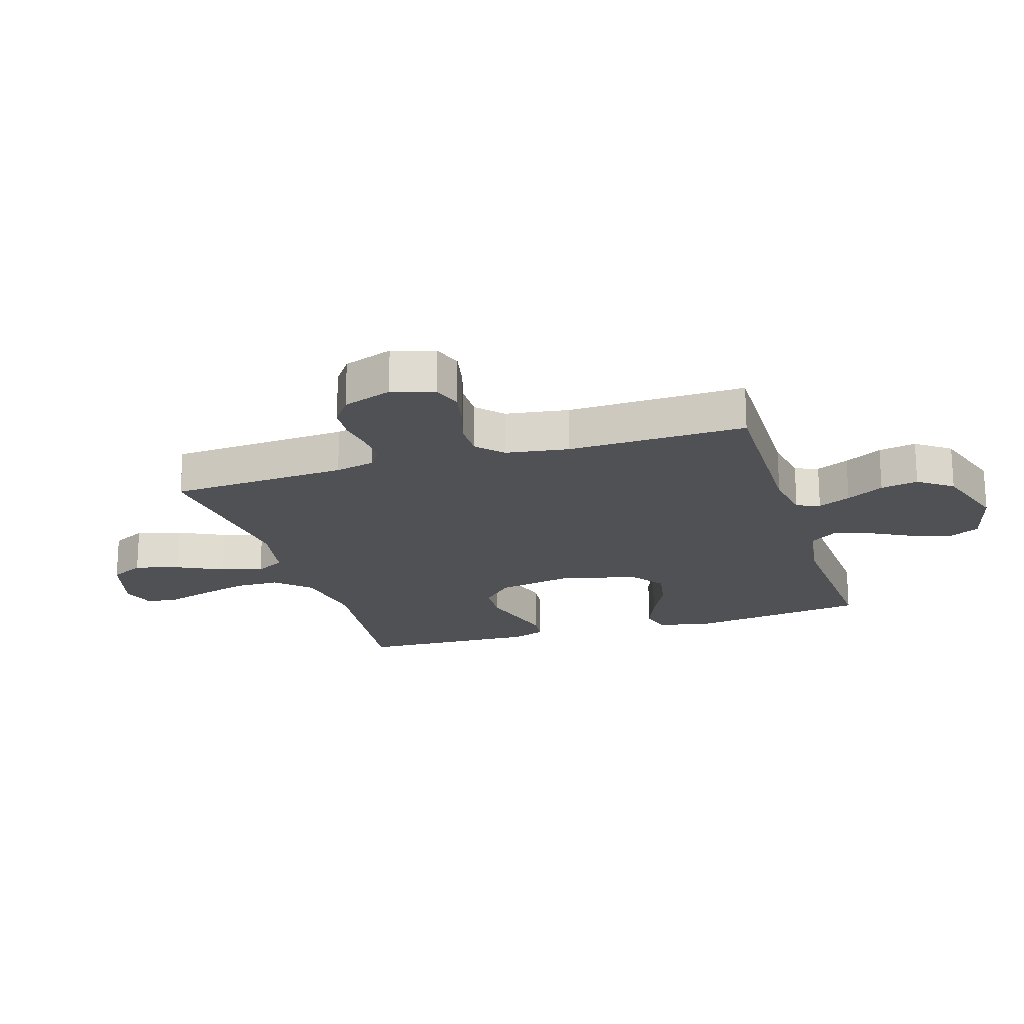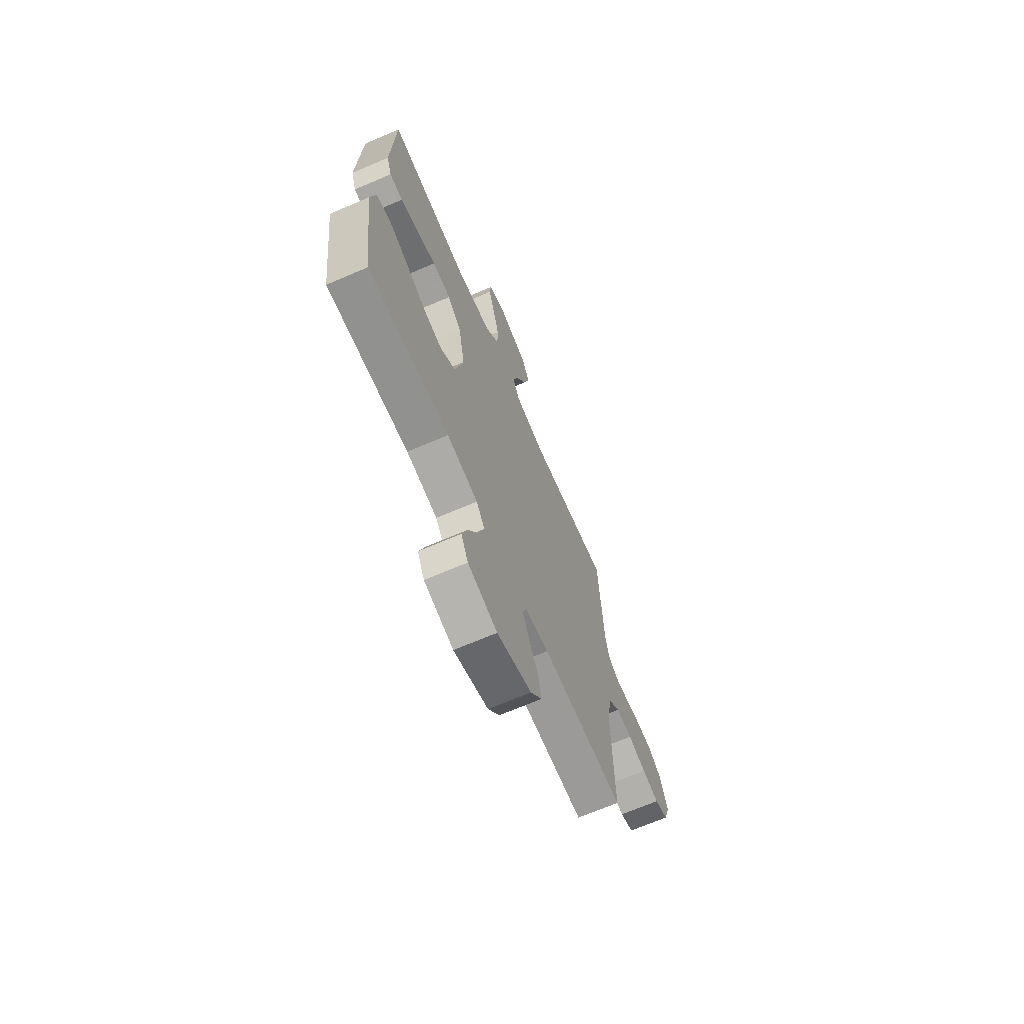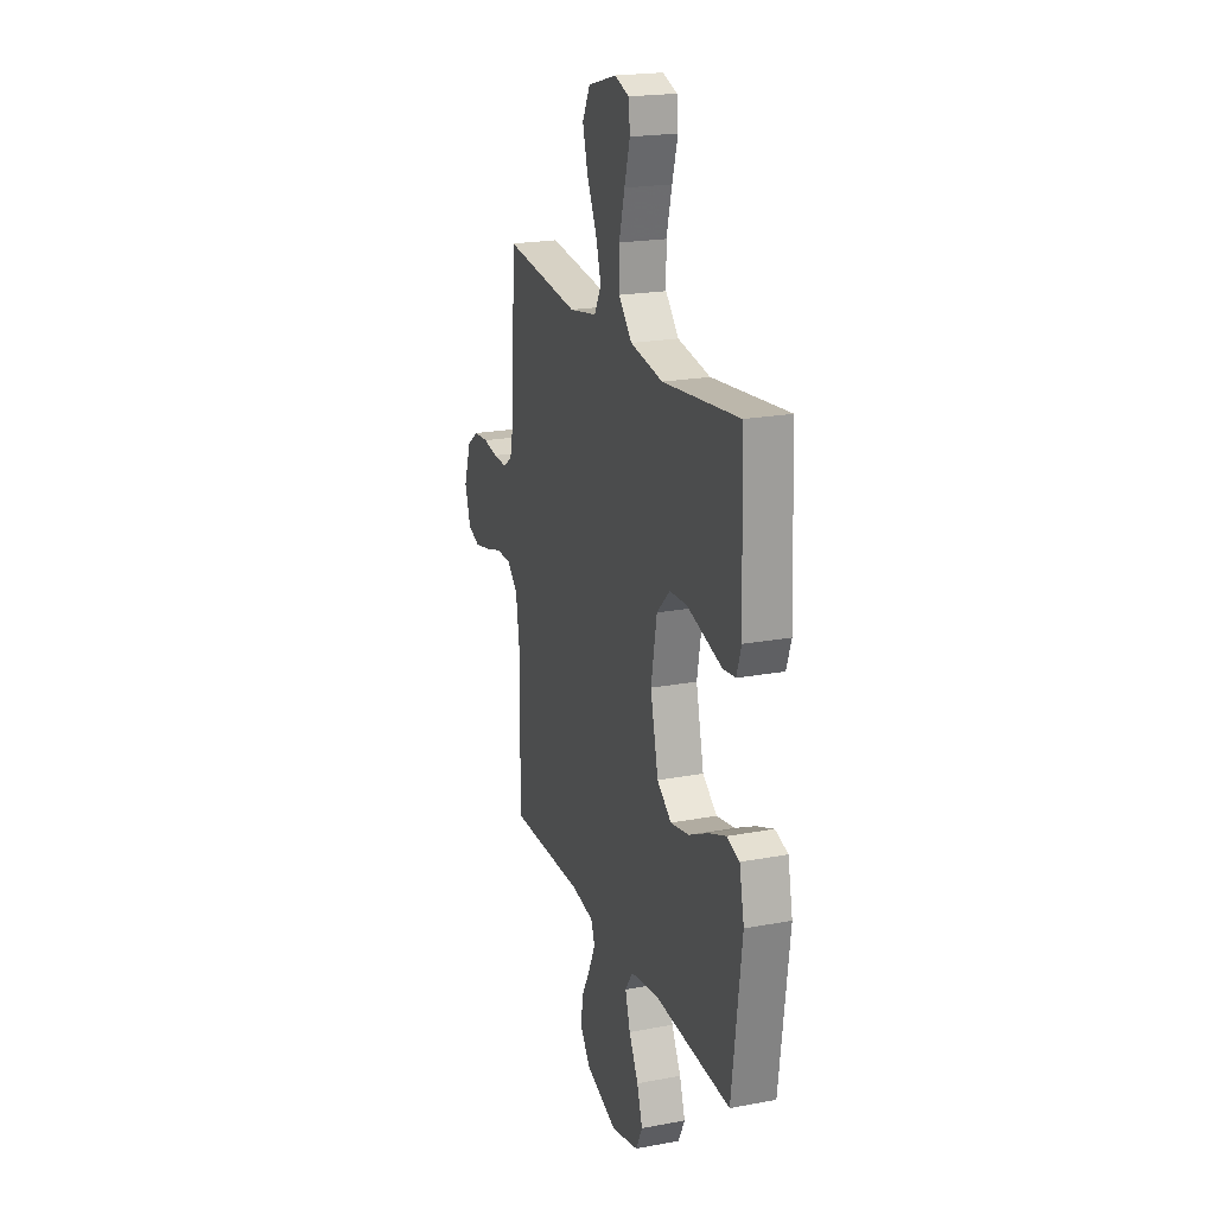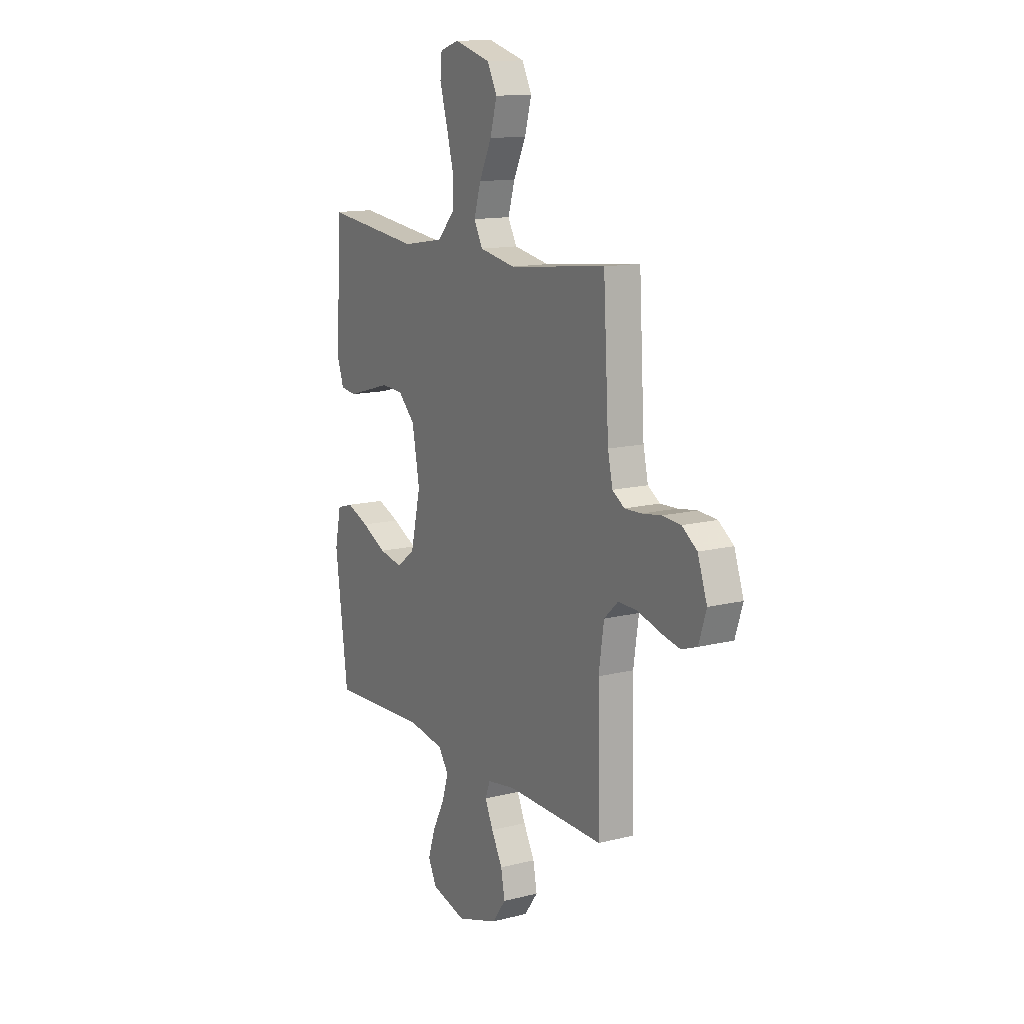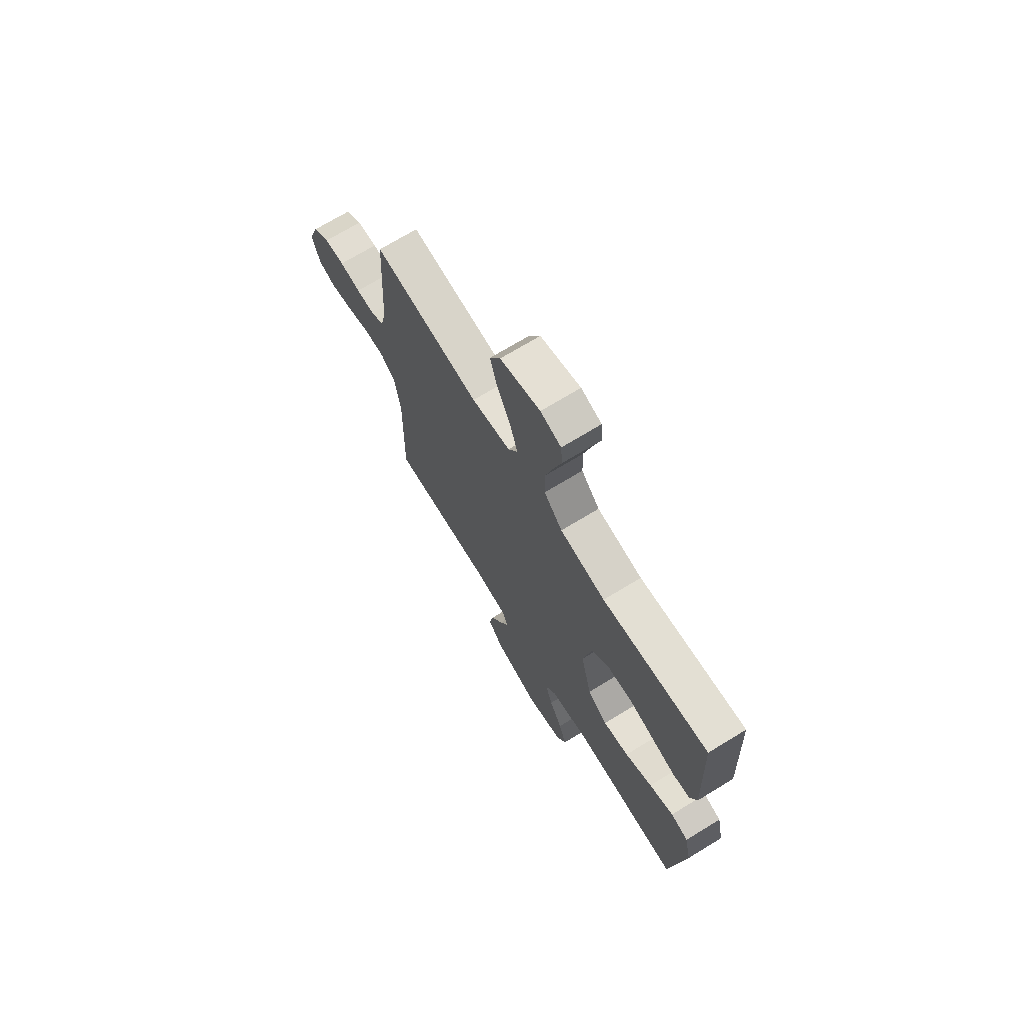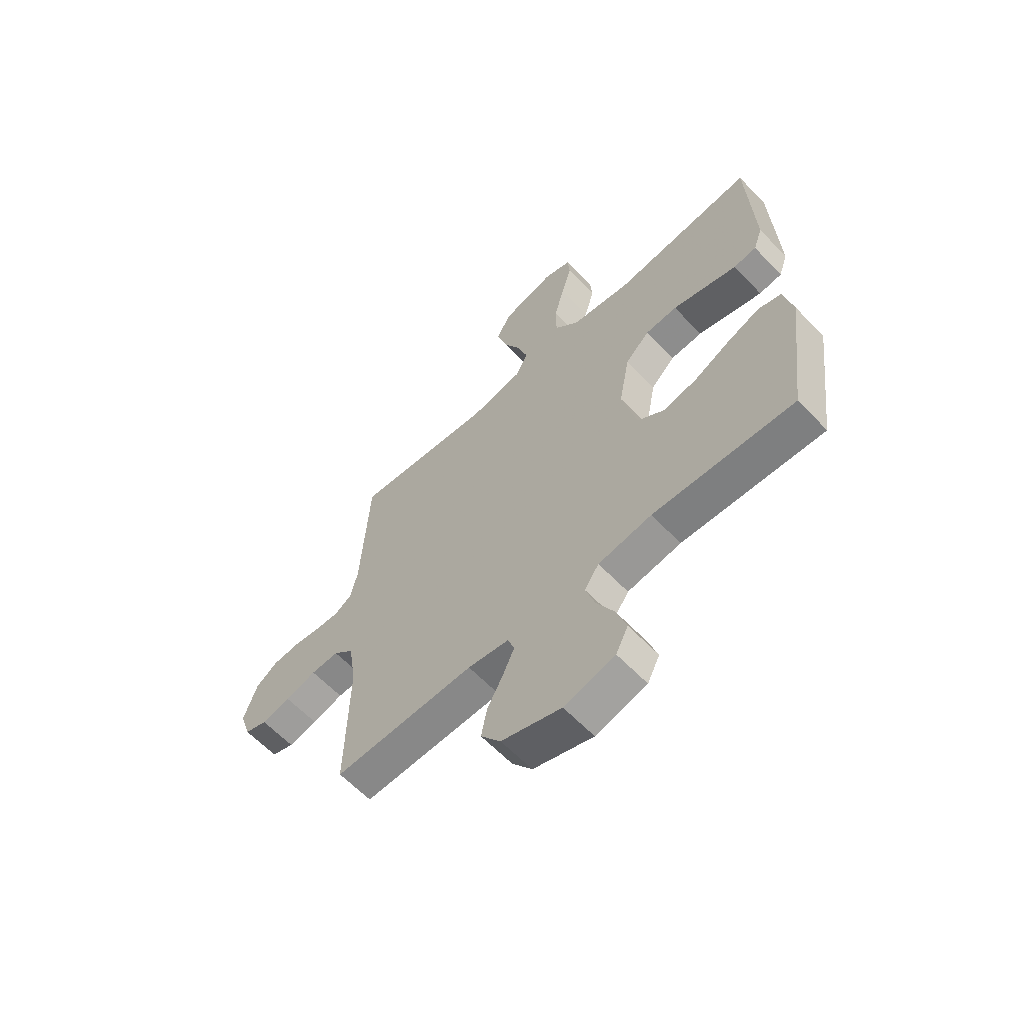
<metadata>
{"format":"obj","ext":"obj","renderer":"f3d","projection":"perspective","resolution":1024,"background":"white","views":[{"elev":-19.8,"azim":107.3,"up":"+Y"},{"elev":-68.6,"azim":-66.8,"up":"+Z"},{"elev":21.0,"azim":-108.6,"up":"+Z"},{"elev":13.3,"azim":60.2,"up":"+Z"},{"elev":70.9,"azim":-121.4,"up":"+Z"},{"elev":-62.0,"azim":-136.4,"up":"+Z"}]}
</metadata>
<code>
v 0.5 0.07 -0.5
v 0.2 0.07 -0.495
v 0.113 0.07 -0.509
v 0.098 0.07 -0.548
v 0.123 0.07 -0.603
v 0.157 0.07 -0.666
v 0.169 0.07 -0.729
v 0.127 0.07 -0.786
v 0 0.07 -0.828
v -0.108 0.07 -0.8
v -0.134 0.07 -0.748
v -0.112 0.07 -0.681
v -0.075 0.07 -0.611
v -0.055 0.07 -0.547
v -0.086 0.07 -0.502
v -0.2 0.07 -0.484
v -0.5 0.07 -0.5
v -0.539 0.07 -0.2
v -0.52 0.07 -0.11
v -0.47 0.07 -0.095
v -0.401 0.07 -0.122
v -0.324 0.07 -0.16
v -0.251 0.07 -0.174
v -0.194 0.07 -0.132
v -0.163 0.07 0
v -0.186 0.07 0.124
v -0.238 0.07 0.175
v -0.306 0.07 0.179
v -0.379 0.07 0.158
v -0.445 0.07 0.139
v -0.494 0.07 0.145
v -0.513 0.07 0.2
v -0.5 0.07 0.5
v -0.2 0.07 0.466
v -0.072 0.07 0.487
v -0.02 0.07 0.543
v -0.019 0.07 0.618
v -0.041 0.07 0.7
v -0.063 0.07 0.775
v -0.058 0.07 0.829
v 0 0.07 0.848
v 0.113 0.07 0.816
v 0.143 0.07 0.758
v 0.122 0.07 0.684
v 0.084 0.07 0.606
v 0.063 0.07 0.537
v 0.09 0.07 0.487
v 0.2 0.07 0.467
v 0.5 0.07 0.5
v 0.517 0.07 0.2
v 0.532 0.07 0.133
v 0.569 0.07 0.109
v 0.621 0.07 0.111
v 0.68 0.07 0.12
v 0.737 0.07 0.116
v 0.783 0.07 0.083
v 0.812 0.07 0
v 0.789 0.07 -0.071
v 0.741 0.07 -0.088
v 0.679 0.07 -0.075
v 0.613 0.07 -0.055
v 0.553 0.07 -0.054
v 0.51 0.07 -0.094
v 0.494 0.07 -0.2
v 0.5 0 -0.5
v 0.2 0 -0.495
v 0.113 0 -0.509
v 0.098 0 -0.548
v 0.123 0 -0.603
v 0.157 0 -0.666
v 0.169 0 -0.729
v 0.127 0 -0.786
v 0 0 -0.828
v -0.108 0 -0.8
v -0.134 0 -0.748
v -0.112 0 -0.681
v -0.075 0 -0.611
v -0.055 0 -0.547
v -0.086 0 -0.502
v -0.2 0 -0.484
v -0.5 0 -0.5
v -0.539 0 -0.2
v -0.52 0 -0.11
v -0.47 0 -0.095
v -0.401 0 -0.122
v -0.324 0 -0.16
v -0.251 0 -0.174
v -0.194 0 -0.132
v -0.163 0 0
v -0.186 0 0.124
v -0.238 0 0.175
v -0.306 0 0.179
v -0.379 0 0.158
v -0.445 0 0.139
v -0.494 0 0.145
v -0.513 0 0.2
v -0.5 0 0.5
v -0.2 0 0.466
v -0.072 0 0.487
v -0.02 0 0.543
v -0.019 0 0.618
v -0.041 0 0.7
v -0.063 0 0.775
v -0.058 0 0.829
v 0 0 0.848
v 0.113 0 0.816
v 0.143 0 0.758
v 0.122 0 0.684
v 0.084 0 0.606
v 0.063 0 0.537
v 0.09 0 0.487
v 0.2 0 0.467
v 0.5 0 0.5
v 0.517 0 0.2
v 0.532 0 0.133
v 0.569 0 0.109
v 0.621 0 0.111
v 0.68 0 0.12
v 0.737 0 0.116
v 0.783 0 0.083
v 0.812 0 0
v 0.789 0 -0.071
v 0.741 0 -0.088
v 0.679 0 -0.075
v 0.613 0 -0.055
v 0.553 0 -0.054
v 0.51 0 -0.094
v 0.494 0 -0.2
f 59 60 61
f 58 59 61
f 57 58 61
f 56 57 61
f 55 56 61
f 54 55 61
f 53 54 61
f 52 53 61 62
f 51 52 62 63
f 48 49 50
f 51 63 64
f 50 51 64
f 48 50 64
f 47 48 64
f 43 44 45
f 42 43 45
f 41 42 45
f 40 41 45
f 39 40 45
f 38 39 45
f 37 38 45 46
f 36 37 46 47
f 32 33 34
f 31 32 34
f 30 31 34
f 29 30 34
f 28 29 34 35
f 35 36 47
f 28 35 47
f 27 28 47
f 20 21 22
f 19 20 22
f 18 19 22
f 17 18 22
f 16 17 22
f 15 16 22 23
f 14 15 23 24
f 11 12 13
f 10 11 13
f 9 10 13
f 8 9 13
f 7 8 13
f 6 7 13
f 5 6 13
f 4 5 13 14
f 14 24 25
f 4 14 25
f 3 4 25
f 47 64 1
f 27 47 1
f 26 27 1
f 2 3 25 26
f 1 2 26
f 125 124 123
f 125 123 122
f 125 122 121
f 125 121 120
f 125 120 119
f 125 119 118
f 125 118 117
f 126 125 117 116
f 127 126 116 115
f 114 113 112
f 128 127 115
f 128 115 114
f 128 114 112
f 128 112 111
f 109 108 107
f 109 107 106
f 109 106 105
f 109 105 104
f 109 104 103
f 109 103 102
f 110 109 102 101
f 111 110 101 100
f 98 97 96
f 98 96 95
f 98 95 94
f 98 94 93
f 99 98 93 92
f 111 100 99
f 111 99 92
f 111 92 91
f 86 85 84
f 86 84 83
f 86 83 82
f 86 82 81
f 86 81 80
f 87 86 80 79
f 88 87 79 78
f 77 76 75
f 77 75 74
f 77 74 73
f 77 73 72
f 77 72 71
f 77 71 70
f 77 70 69
f 78 77 69 68
f 89 88 78
f 89 78 68
f 89 68 67
f 65 128 111
f 65 111 91
f 65 91 90
f 90 89 67 66
f 90 66 65
f 1 65 66 2
f 2 66 67 3
f 3 67 68 4
f 4 68 69 5
f 5 69 70 6
f 6 70 71 7
f 7 71 72 8
f 8 72 73 9
f 9 73 74 10
f 10 74 75 11
f 11 75 76 12
f 12 76 77 13
f 13 77 78 14
f 14 78 79 15
f 15 79 80 16
f 16 80 81 17
f 17 81 82 18
f 18 82 83 19
f 19 83 84 20
f 20 84 85 21
f 21 85 86 22
f 22 86 87 23
f 23 87 88 24
f 24 88 89 25
f 25 89 90 26
f 26 90 91 27
f 27 91 92 28
f 28 92 93 29
f 29 93 94 30
f 30 94 95 31
f 31 95 96 32
f 32 96 97 33
f 33 97 98 34
f 34 98 99 35
f 35 99 100 36
f 36 100 101 37
f 37 101 102 38
f 38 102 103 39
f 39 103 104 40
f 40 104 105 41
f 41 105 106 42
f 42 106 107 43
f 43 107 108 44
f 44 108 109 45
f 45 109 110 46
f 46 110 111 47
f 47 111 112 48
f 48 112 113 49
f 49 113 114 50
f 50 114 115 51
f 51 115 116 52
f 52 116 117 53
f 53 117 118 54
f 54 118 119 55
f 55 119 120 56
f 56 120 121 57
f 57 121 122 58
f 58 122 123 59
f 59 123 124 60
f 60 124 125 61
f 61 125 126 62
f 62 126 127 63
f 63 127 128 64
f 64 128 65 1

</code>
